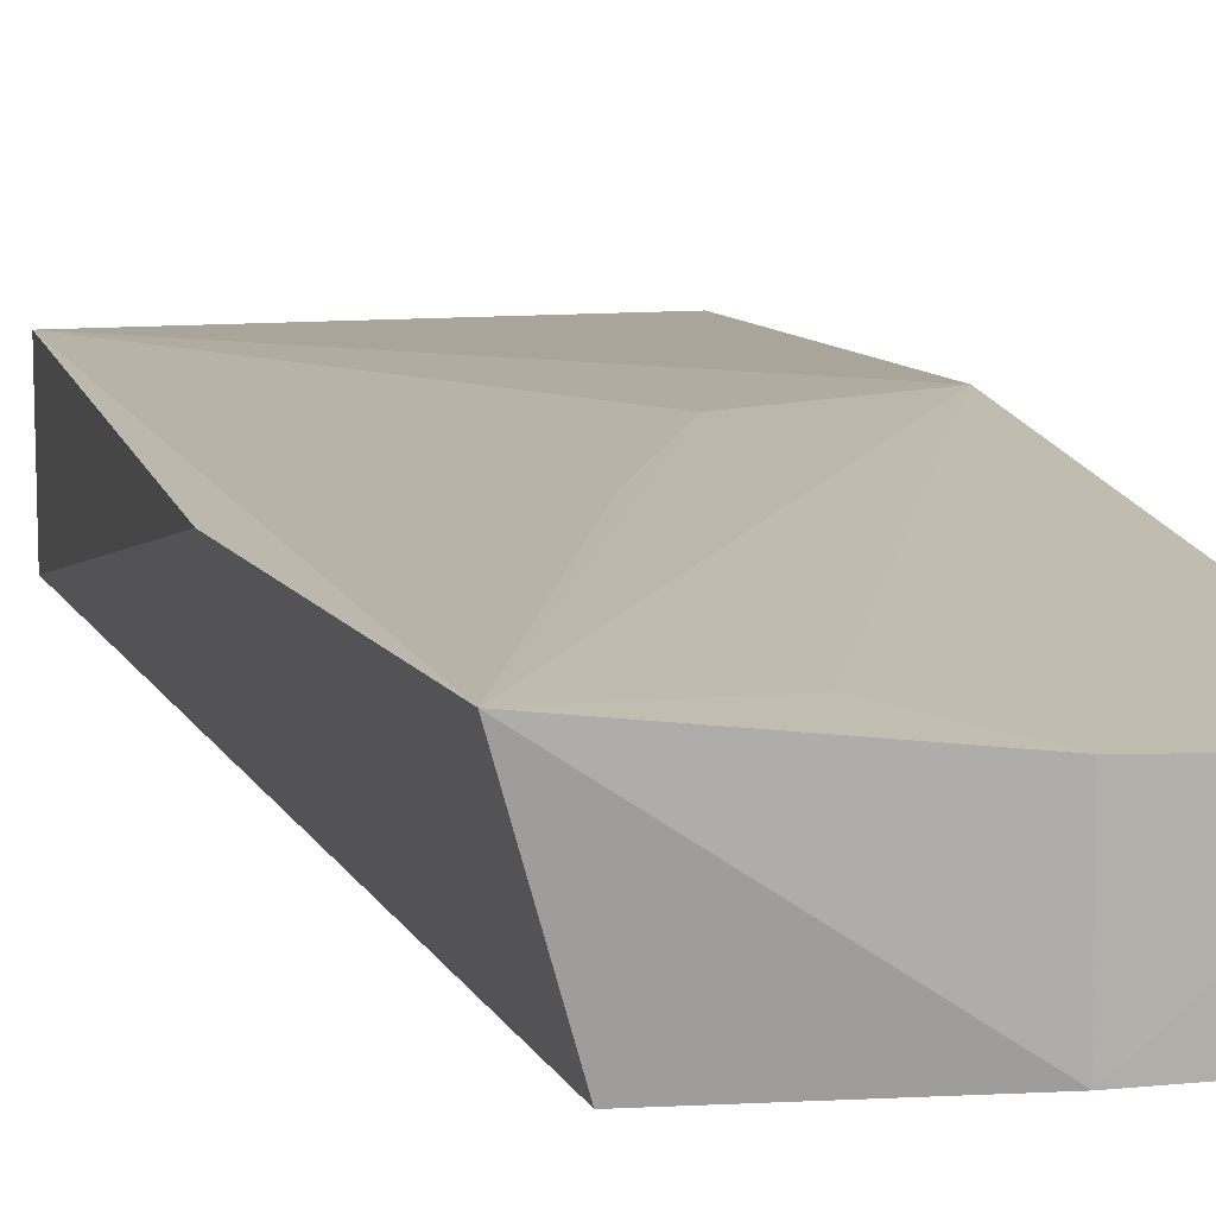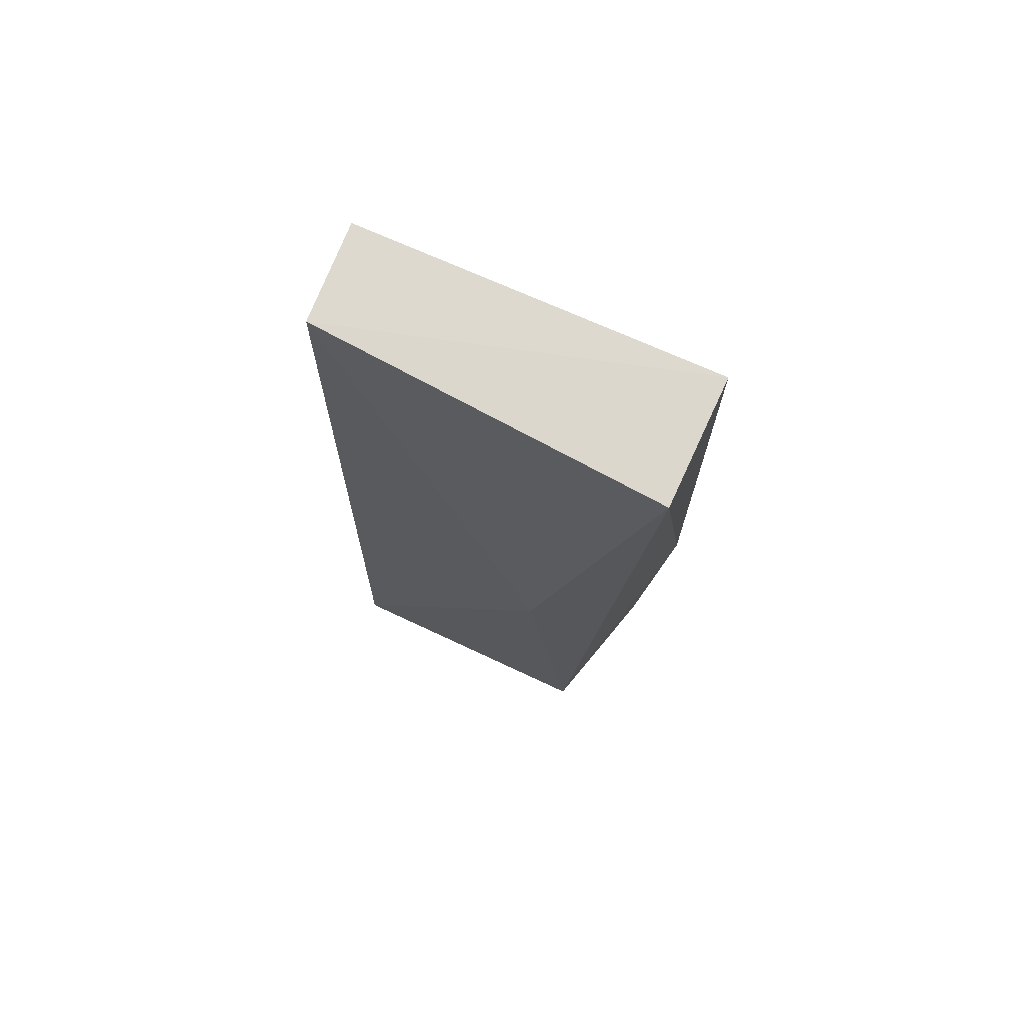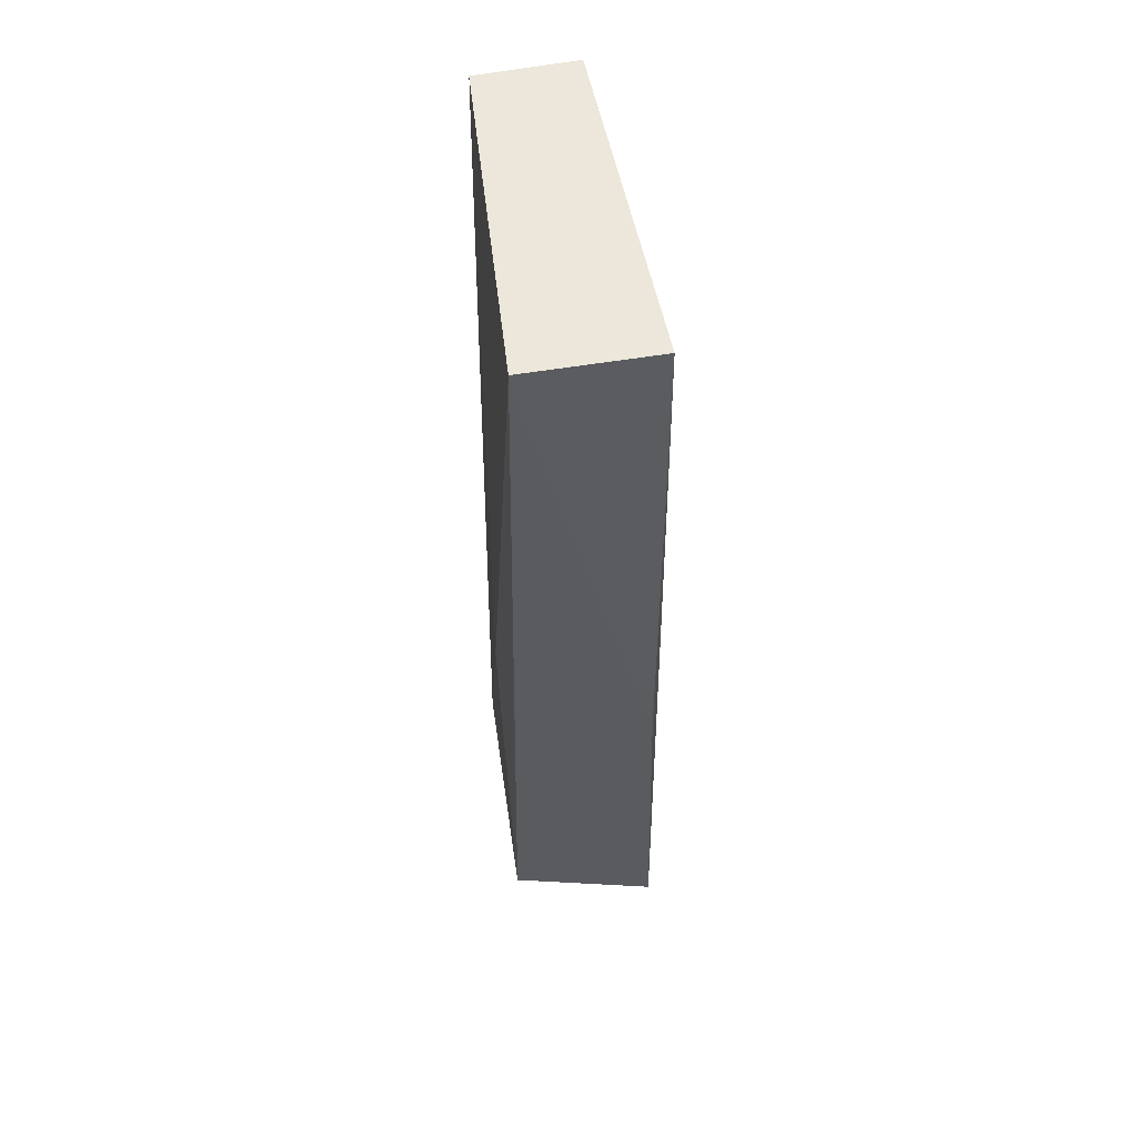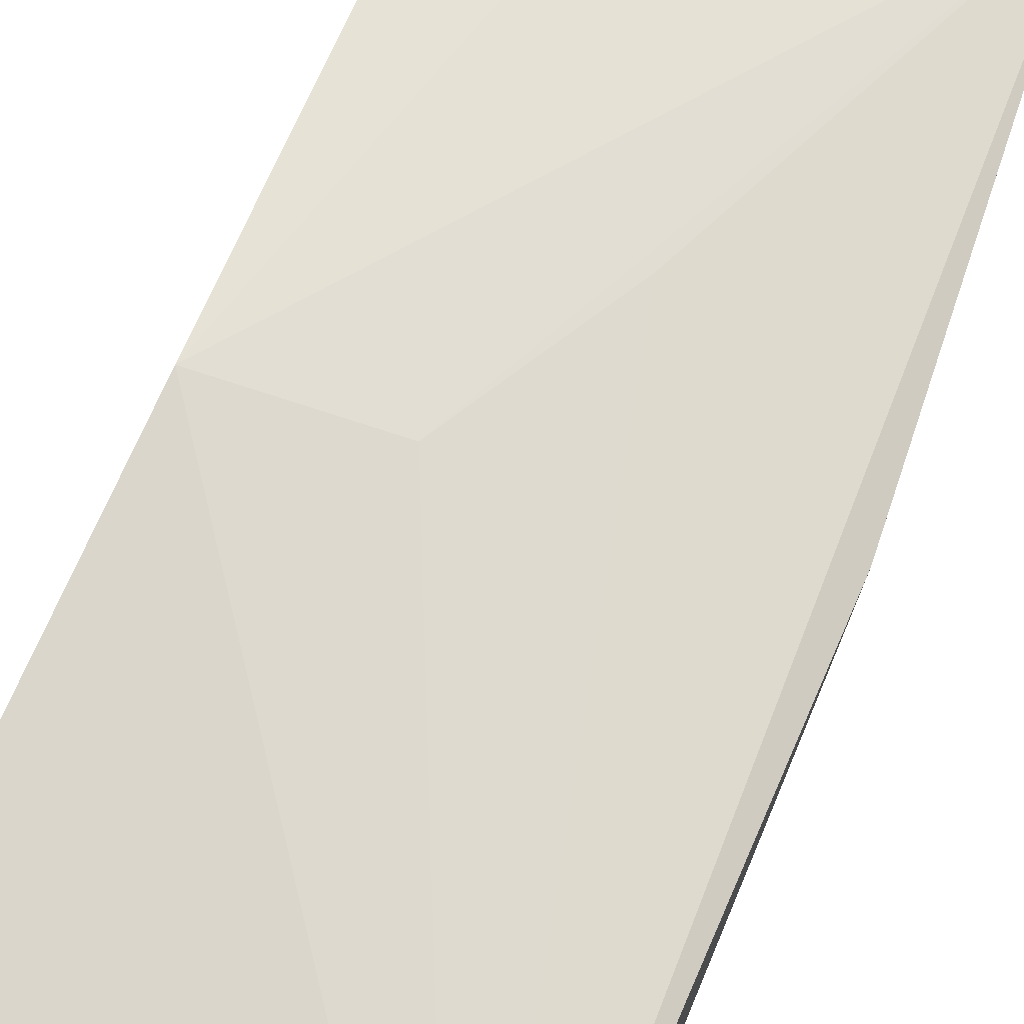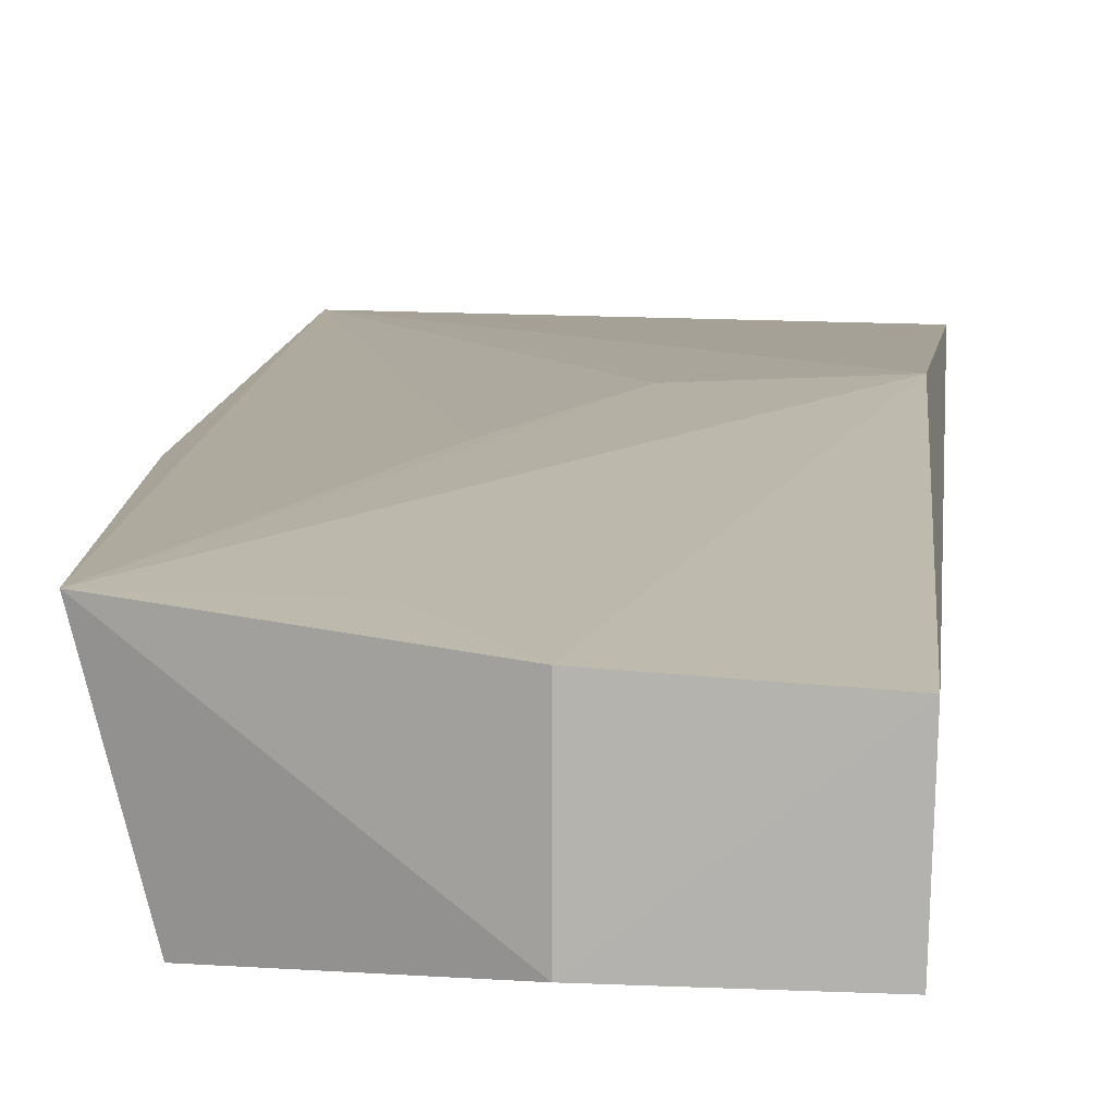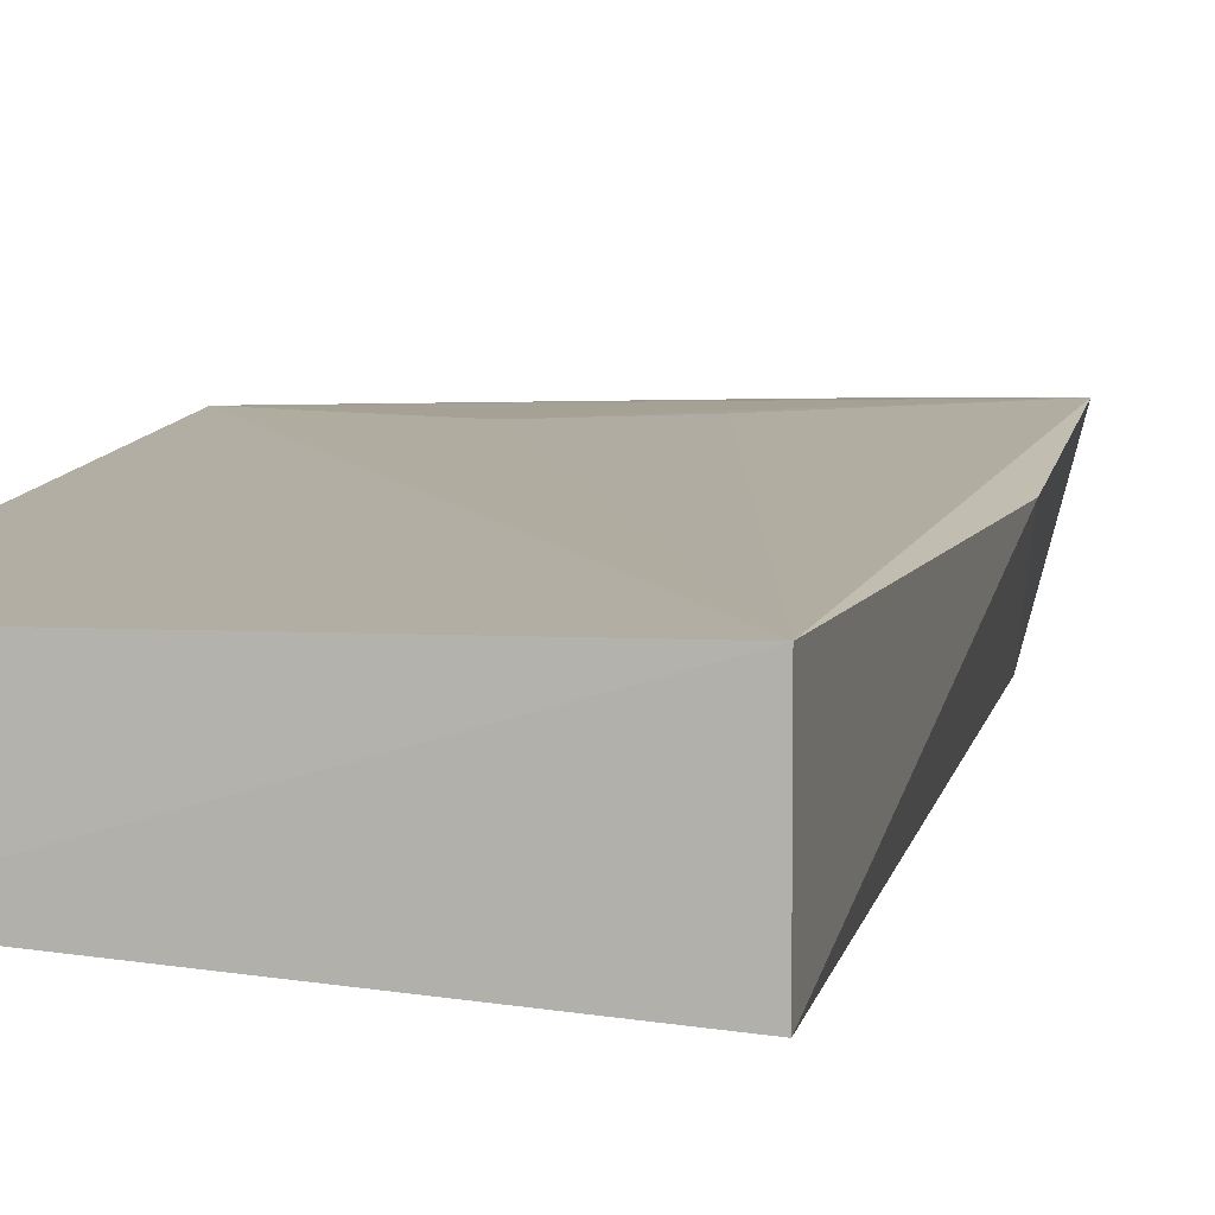
<metadata>
{"format":"obj","ext":"obj","renderer":"f3d","projection":"perspective","resolution":1024,"background":"white","views":[{"elev":12.7,"azim":-14.1,"up":"+Z"},{"elev":72.8,"azim":-155.3,"up":"+Y"},{"elev":52.4,"azim":-100.4,"up":"+Y"},{"elev":68.5,"azim":-156.7,"up":"+Z"},{"elev":10.8,"azim":5.4,"up":"+Z"},{"elev":6.6,"azim":-166.2,"up":"+Z"}]}
</metadata>
<code>
v 0.01504 0.0006294 0.02588
v 0.01525 -0.03976 0.02593
v 0.01511 -0.03987 0.02138
v 0.0002041 0.0006542 0.0207
v 0.001563 -0.03676 0.02665
v 0.01478 0.000707 0.02168
v 0.01477 -0.01863 0.02754
v 0.0002041 0.0006542 0.02605
v 0.009566 -0.04004 0.02147
v 0.005141 -0.02128 0.02046
v 0.009551 -0.03989 0.02627
v 0.0002041 -0.02071 0.02605
v 0.009553 -0.01912 0.02736
v 0.003166 -0.03702 0.02074
v 0.006798 -0.03672 0.02656
v 0.006622 -0.02463 0.02711
f 1 2 3
f 6 1 3
f 7 2 1
f 8 6 4
f 8 1 6
f 8 7 1
f 9 3 2
f 10 6 3
f 10 4 6
f 11 2 7
f 11 9 2
f 11 5 9
f 12 8 4
f 12 5 8
f 13 5 7
f 13 7 8
f 14 10 3
f 14 3 9
f 14 9 5
f 14 4 10
f 14 12 4
f 14 5 12
f 15 11 7
f 15 7 5
f 15 5 11
f 16 13 8
f 16 8 5
f 16 5 13

</code>
